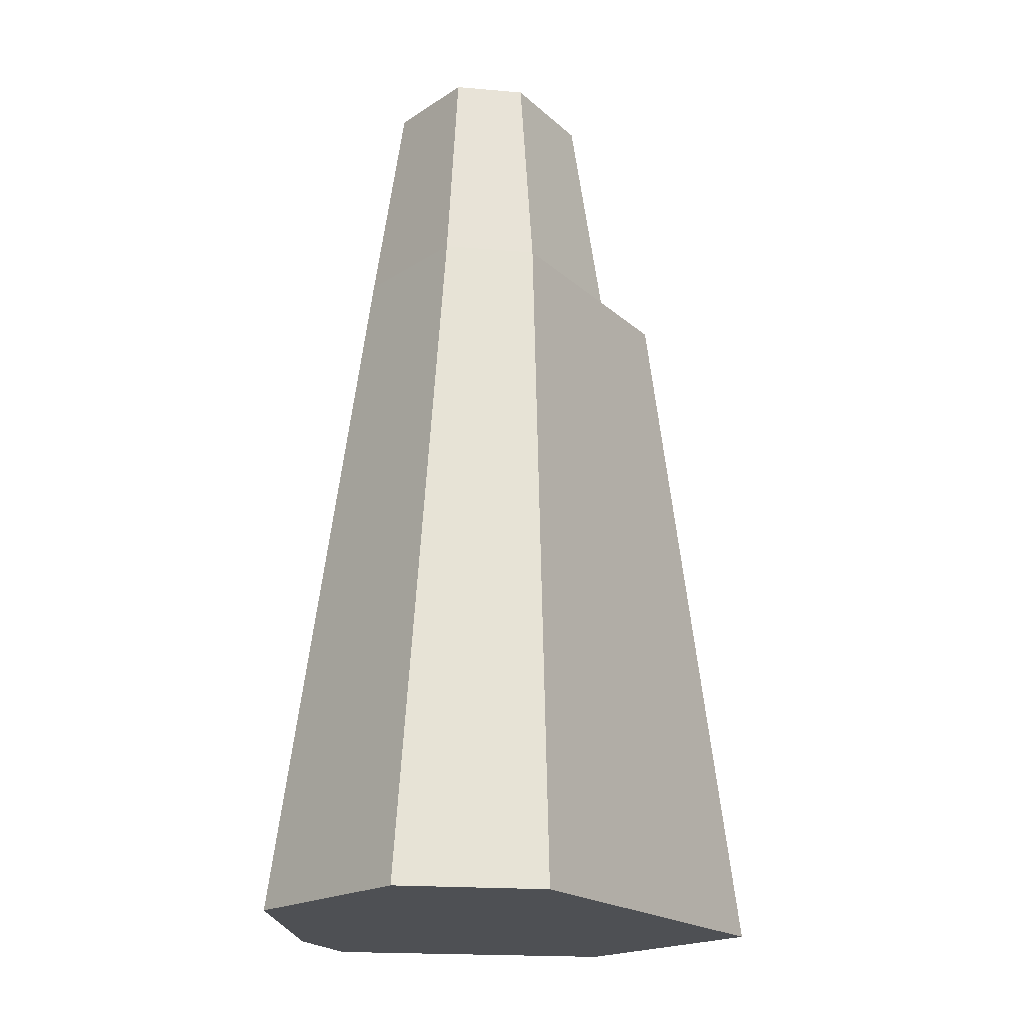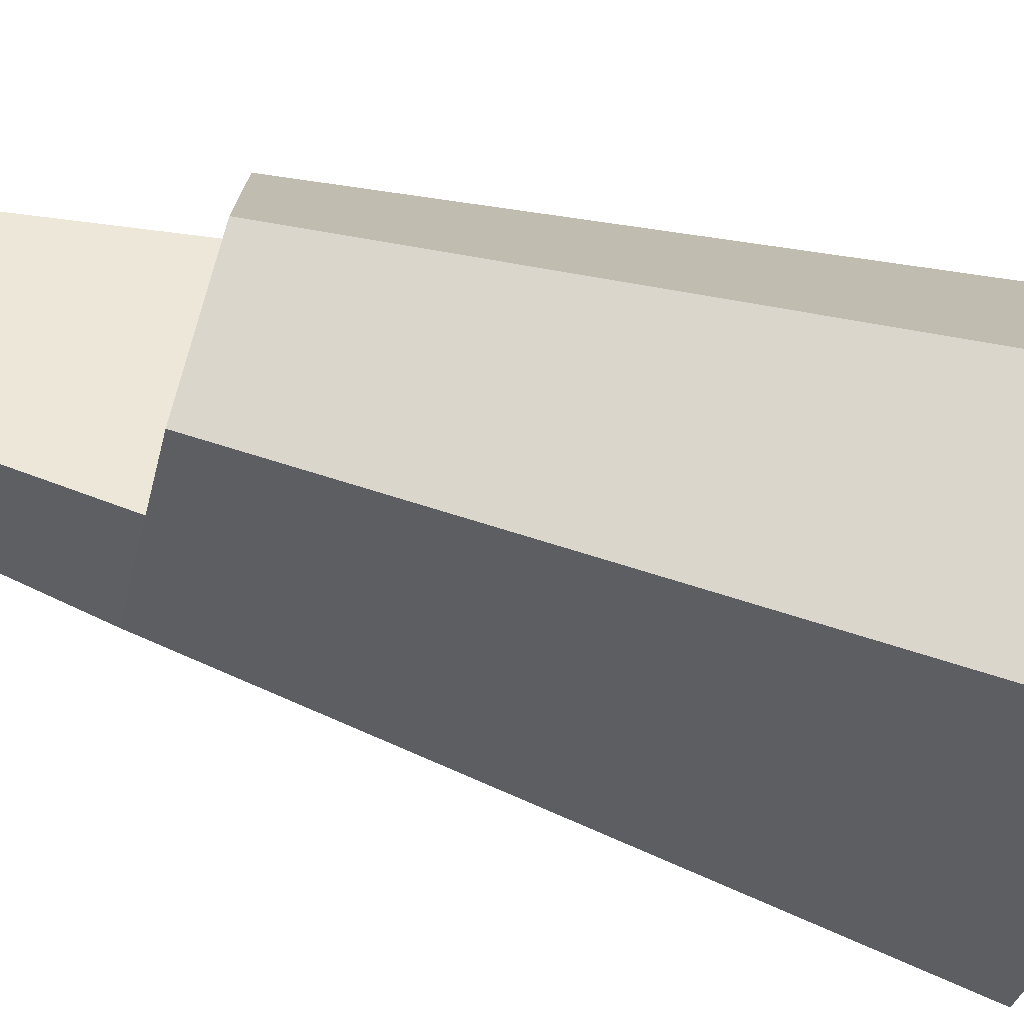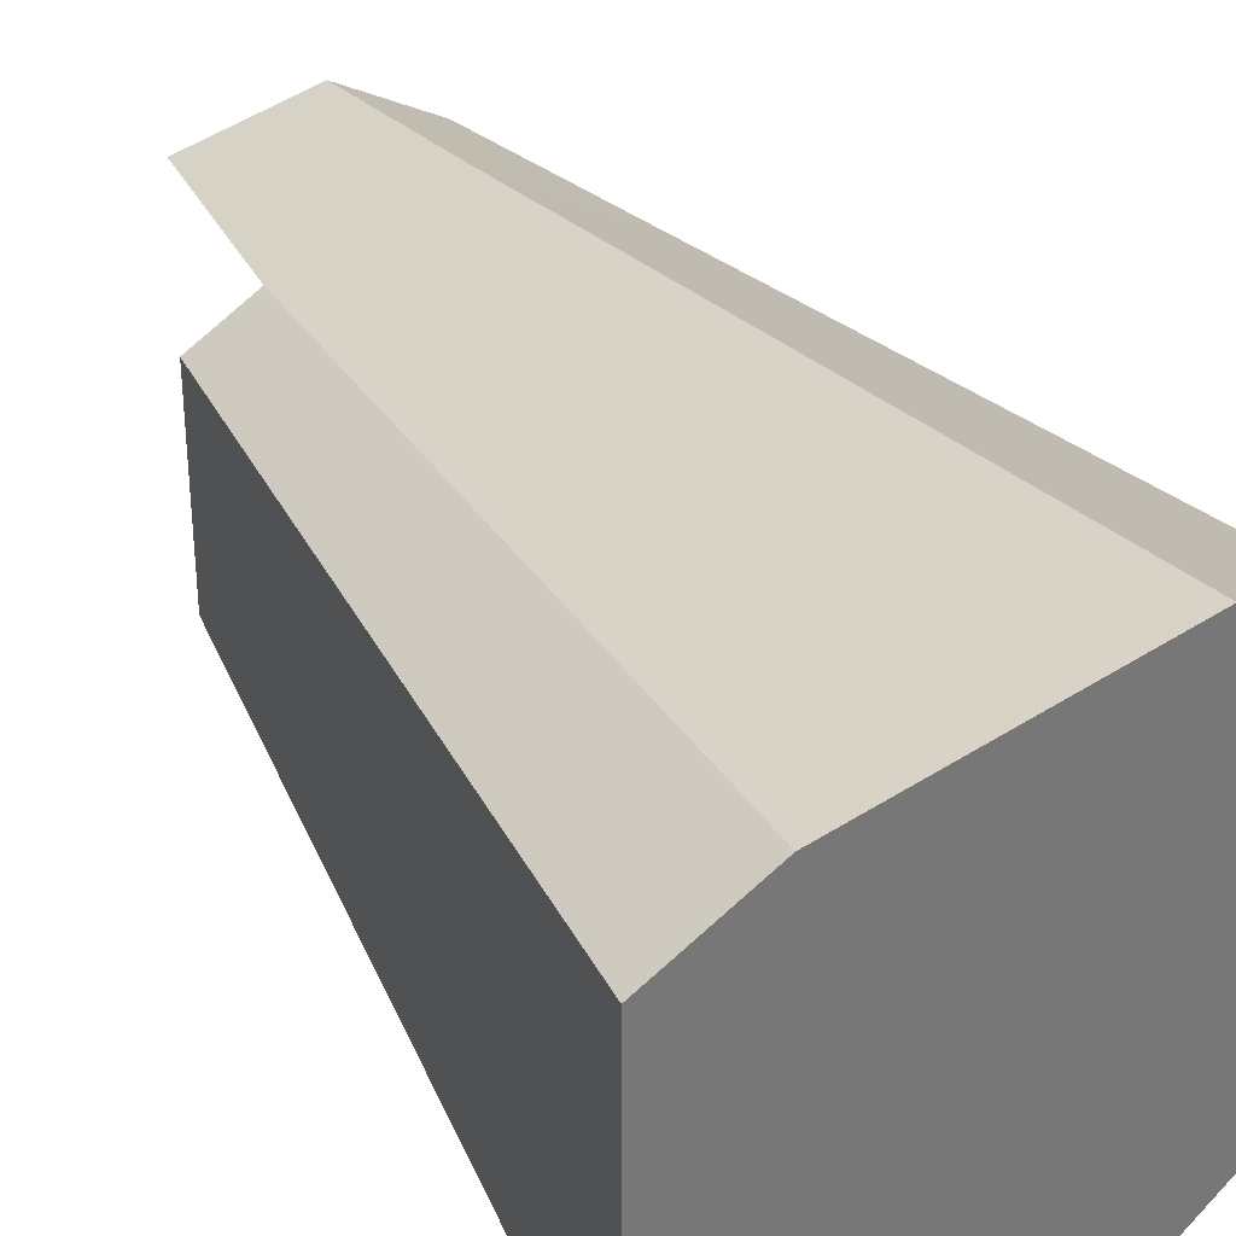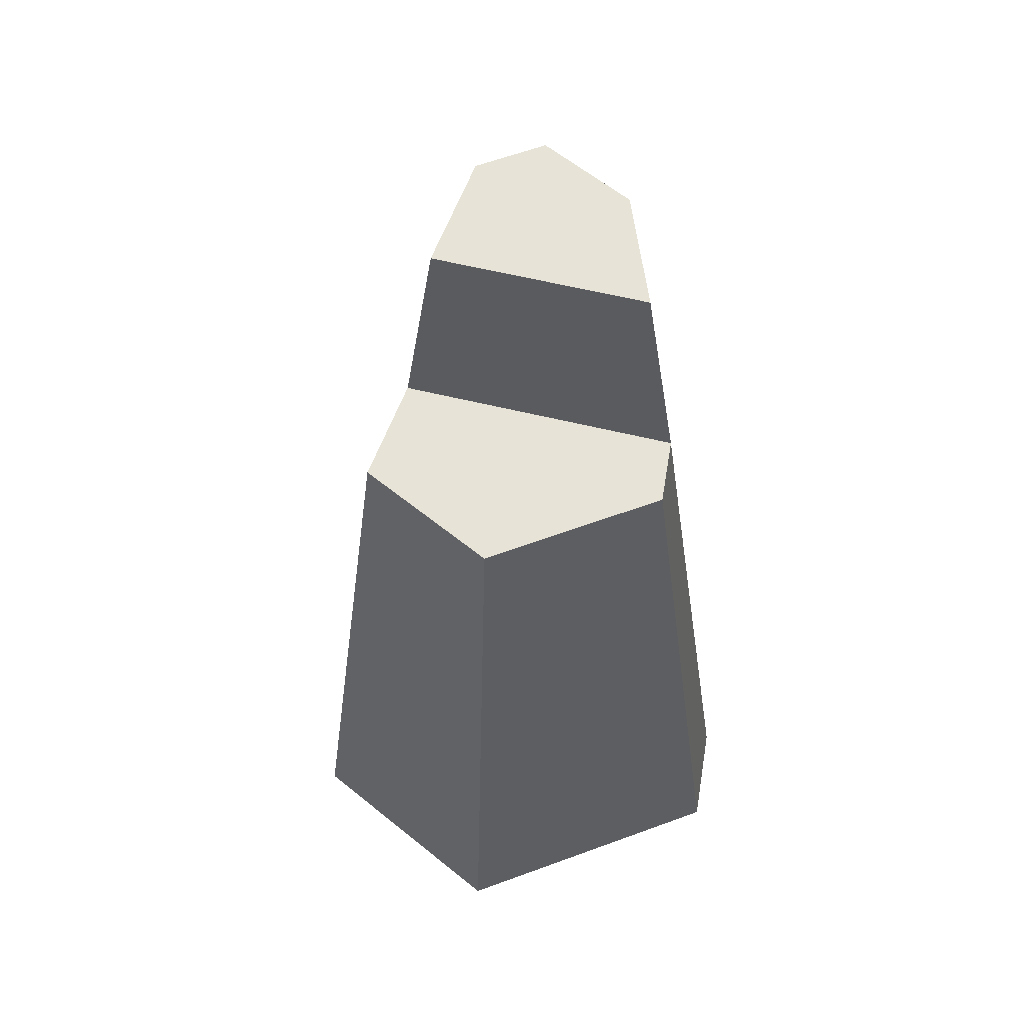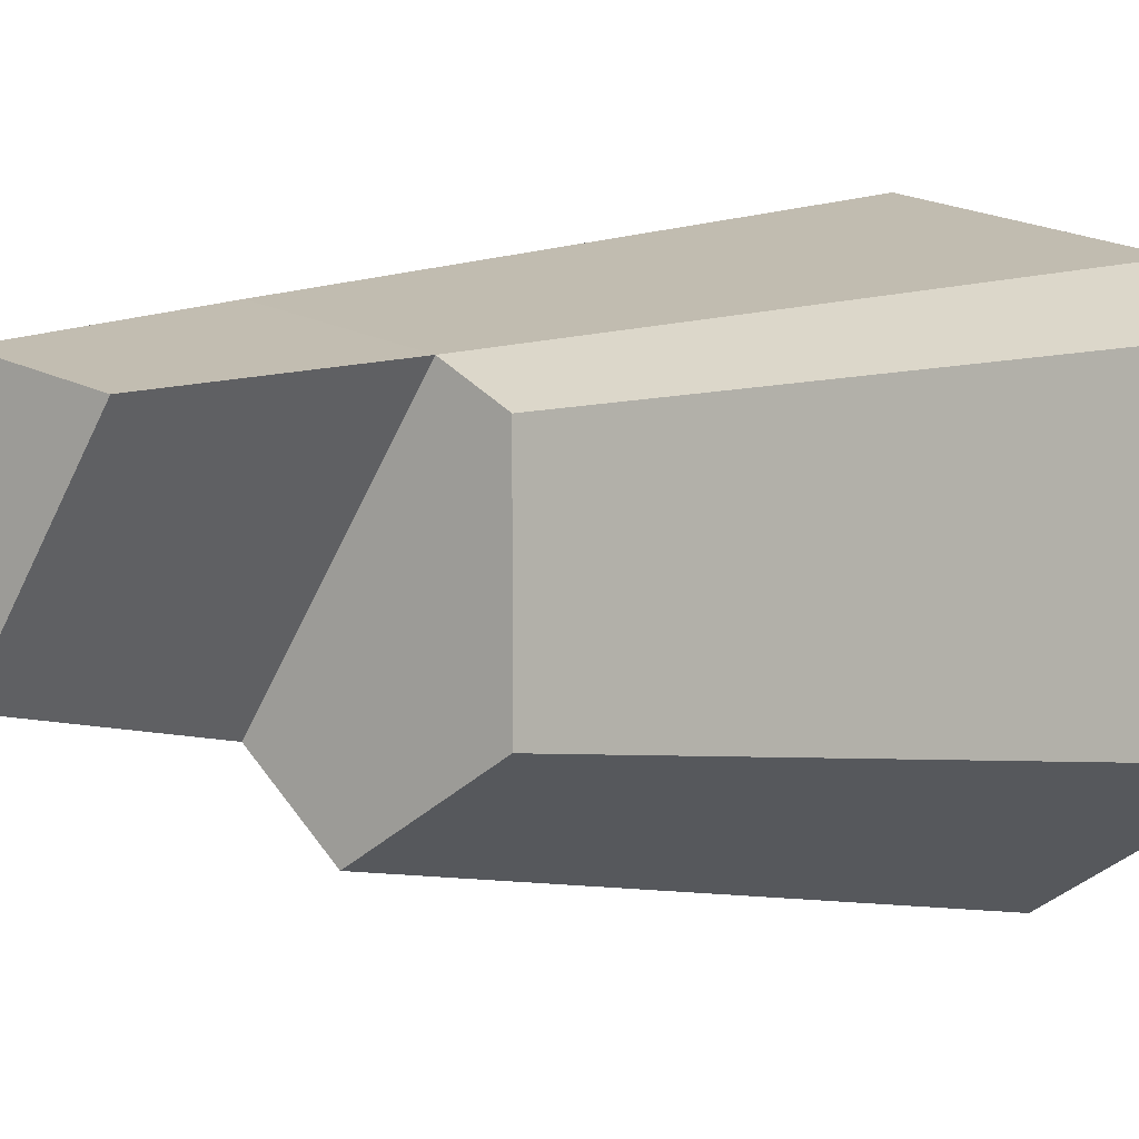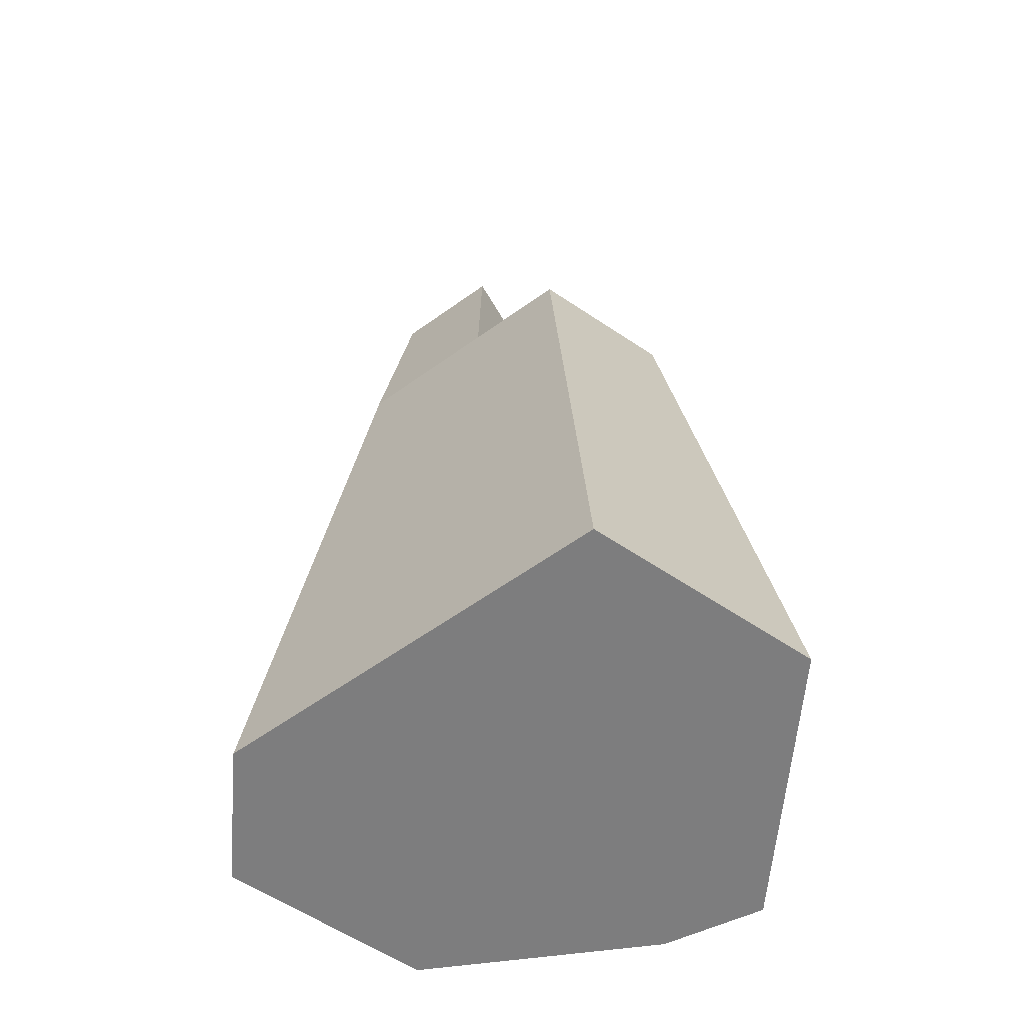
<metadata>
{"format":"obj","ext":"obj","renderer":"f3d","projection":"perspective","resolution":1024,"background":"white","views":[{"elev":-19.0,"azim":80.6,"up":"+Y"},{"elev":-75.3,"azim":-106.6,"up":"+Z"},{"elev":34.9,"azim":-29.5,"up":"+Z"},{"elev":61.5,"azim":-110.5,"up":"+Y"},{"elev":2.4,"azim":-140.0,"up":"+Z"},{"elev":-59.1,"azim":175.3,"up":"+Y"}]}
</metadata>
<code>
g Mesh1 Group1 Model
v 1.03 1.72 -0.6328
v 0.9516 2.25 -0.44
v 1.03 1.72 -0.4029
f 1 2 3
v 0.9516 2.25 -0.6148
f 2 1 4
v 0.7398 2.25 -0.8006
f 1 5 4
v 0.7518 1.72 -0.8774
f 5 1 6
v 0.5563 1.72 -1.049
f 1 7 6
v 1.264 0 -0.6266
f 8 7 1
v 0.5117 0 -1.287
f 7 8 9
v 0.8113 0 -0
f 10 9 8
v 0.2212 0 -0.1338
f 11 9 10
v 2.888e-15 0 -0.9916
f 11 12 9
v 0 0 -0.2616
f 12 11 13
v 0.3733 1.72 -0.3224
f 14 13 11
v 0.2339 1.72 -0.4029
f 13 14 15
v 0.2339 1.72 -0.8628
f 14 16 15
f 16 14 7
f 7 14 6
v 0.4522 2.25 -0.3789
f 17 6 14
f 6 17 5
v 0.7347 2.25 -0.3148
f 18 5 17
f 5 18 2
v 0.7451 1.72 -0.2381
f 19 2 18
f 2 19 3
f 10 3 19
v 1.264 0 -0.2616
f 3 10 20
f 10 8 20
f 8 3 20
f 3 8 1
f 19 11 10
f 11 19 14
f 18 14 19
f 14 18 17
f 5 2 4
f 9 16 7
f 16 9 12
f 12 15 16
f 15 12 13

</code>
